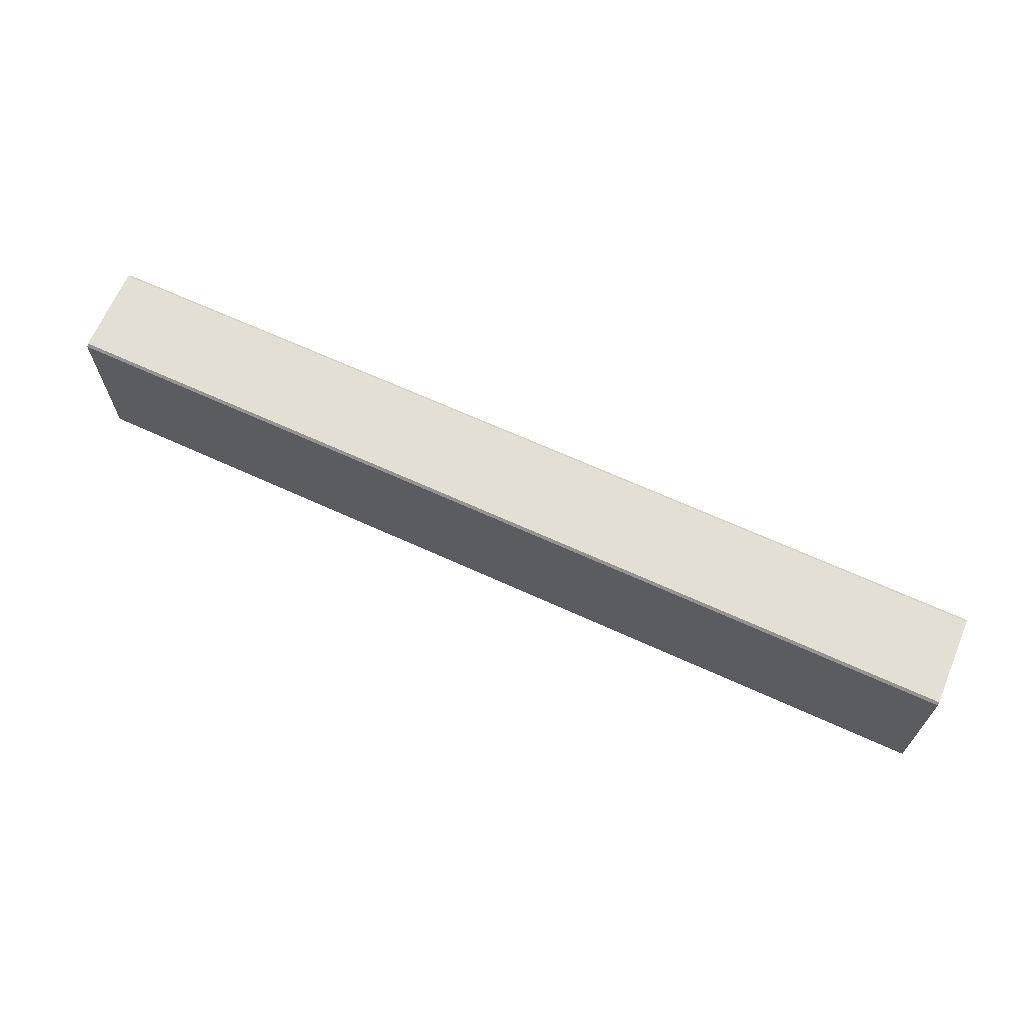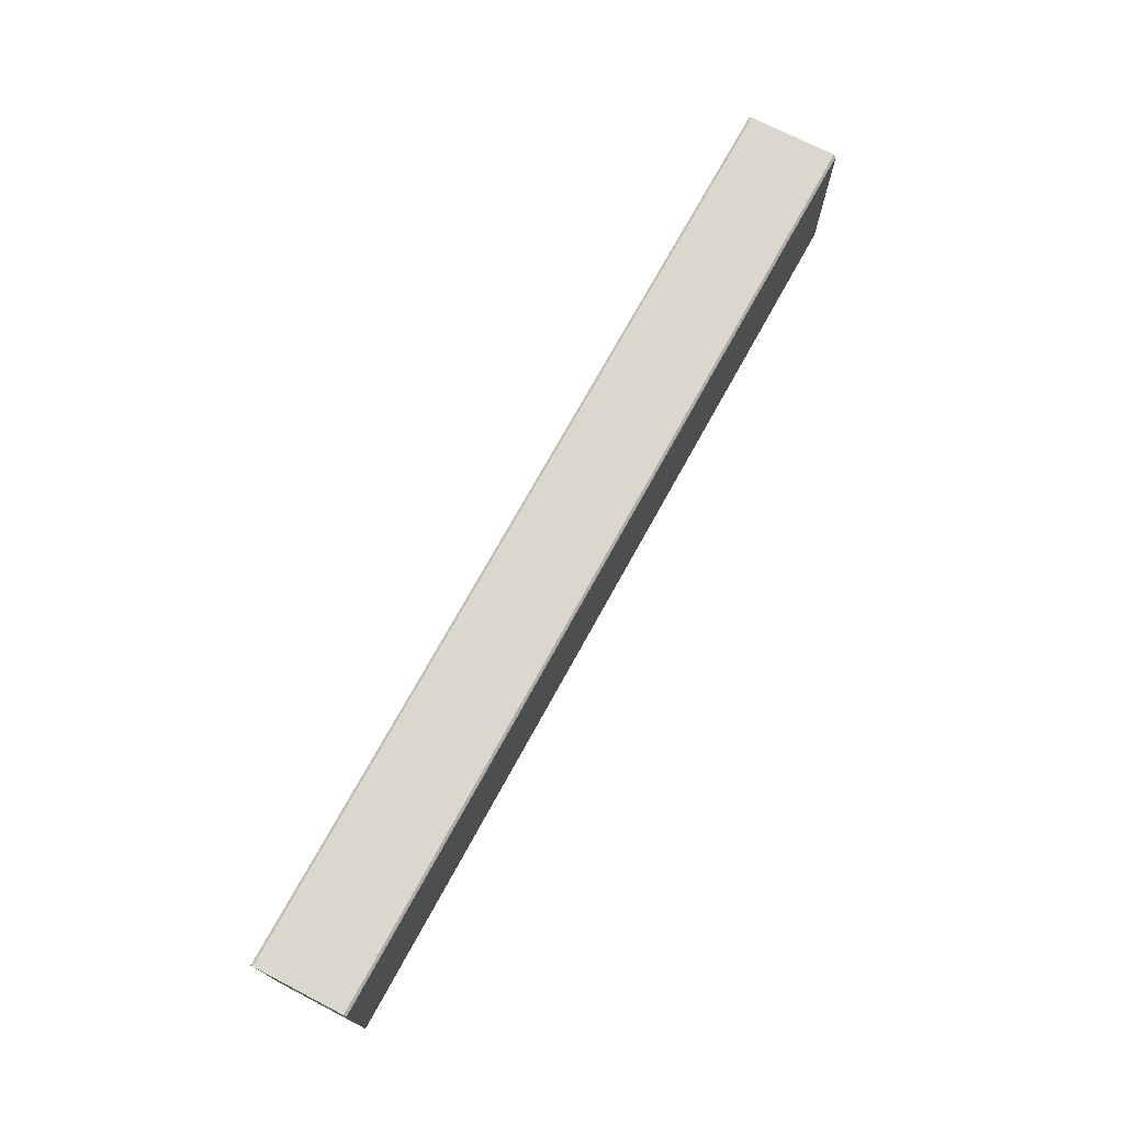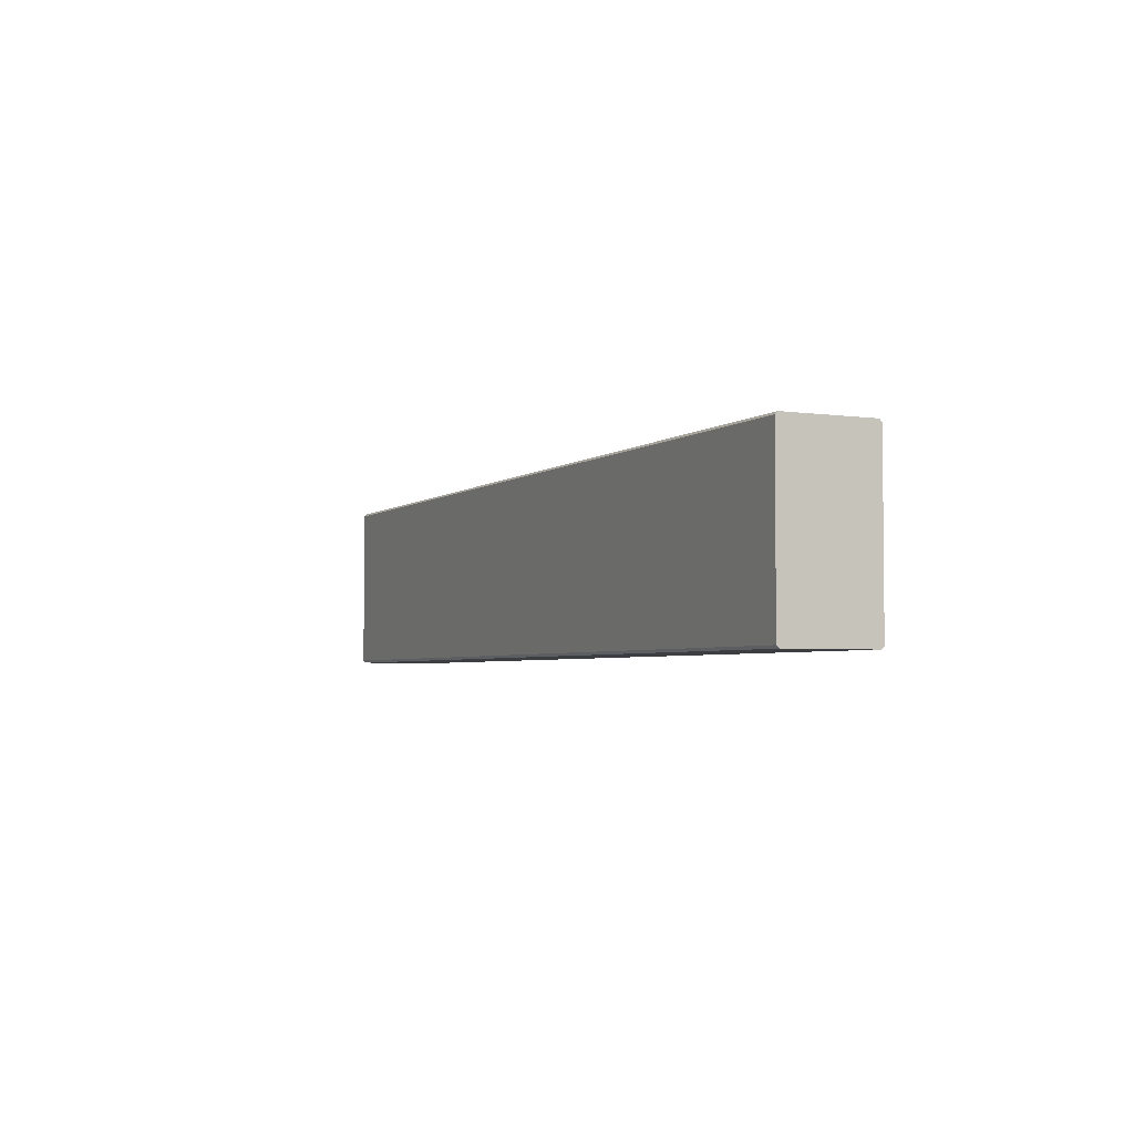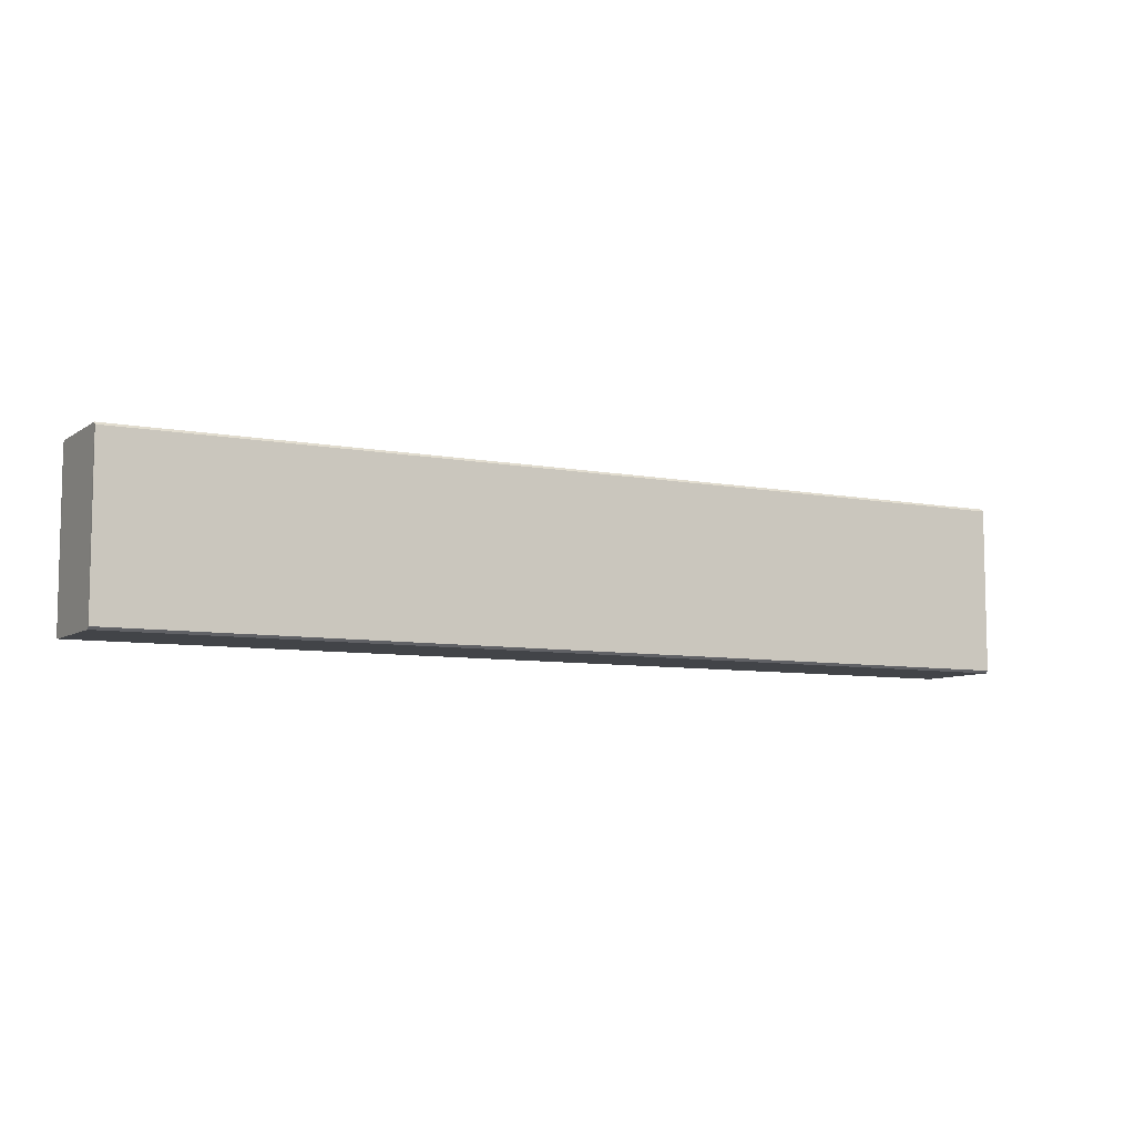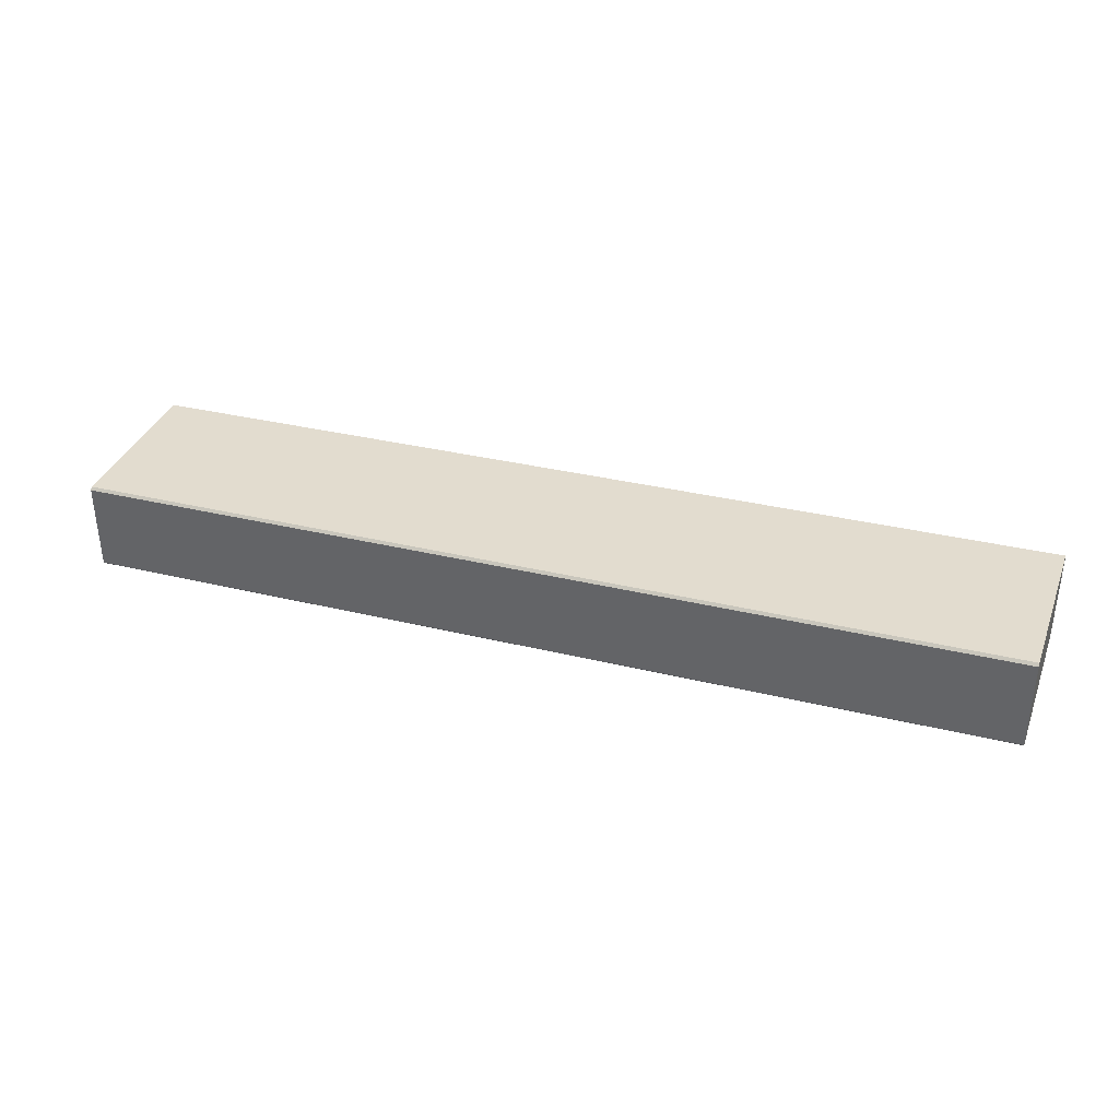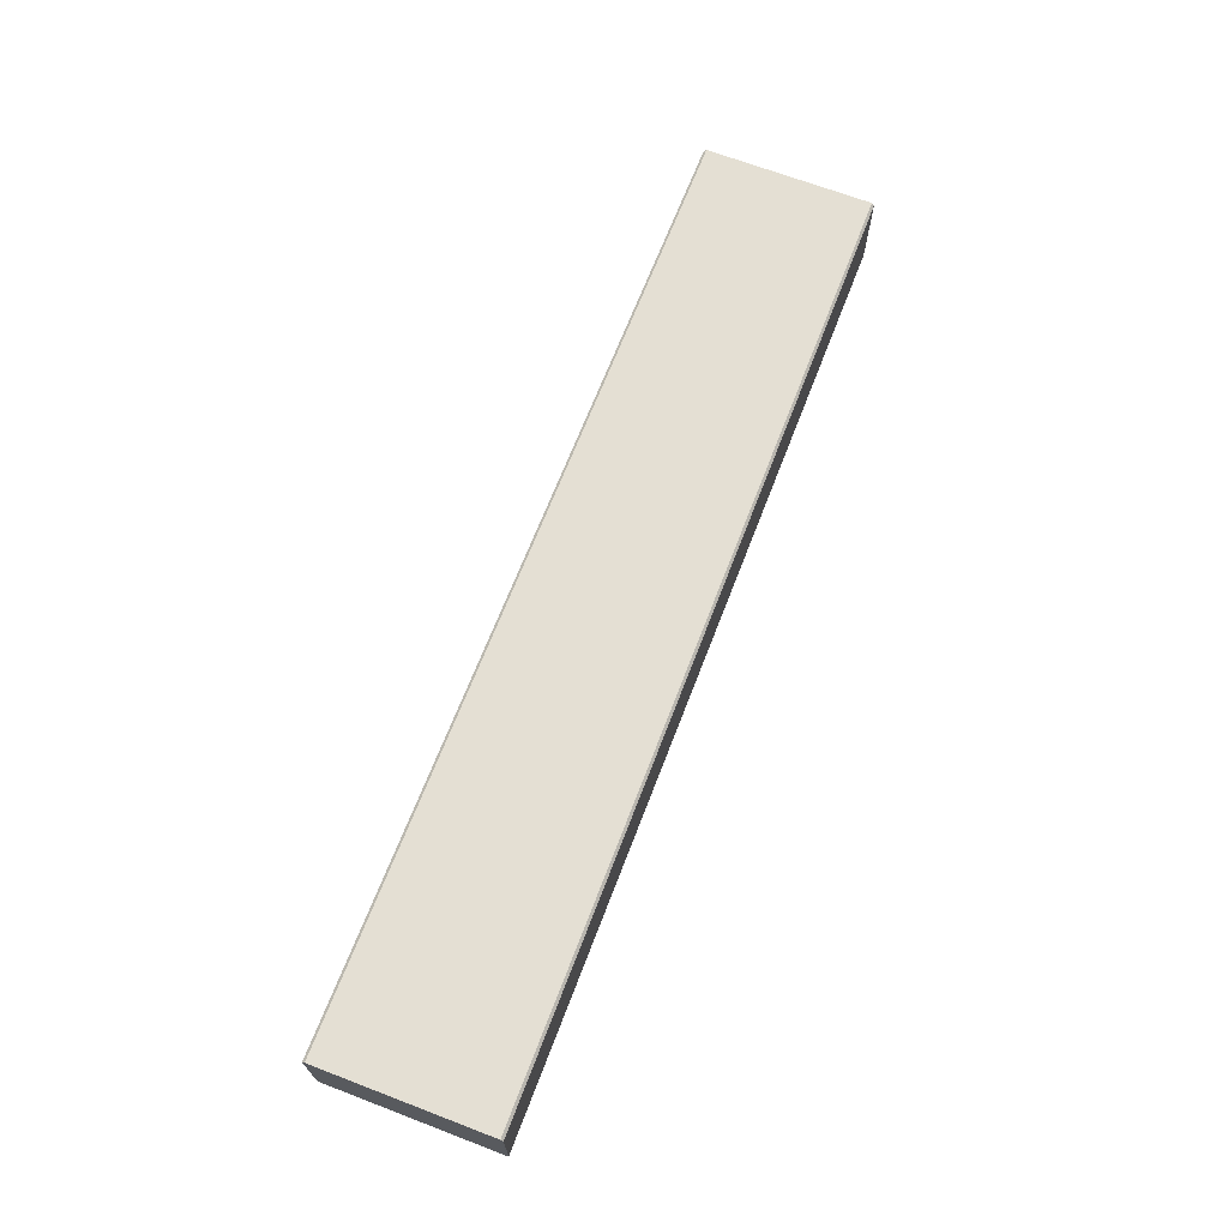
<metadata>
{"format":"obj","ext":"obj","renderer":"f3d","projection":"perspective","resolution":1024,"background":"white","views":[{"elev":66.3,"azim":22.9,"up":"+Y"},{"elev":73.0,"azim":-62.9,"up":"+Y"},{"elev":-3.5,"azim":63.9,"up":"+Y"},{"elev":-7.7,"azim":150.0,"up":"+Y"},{"elev":35.9,"azim":19.7,"up":"+Z"},{"elev":68.2,"azim":110.9,"up":"+Z"}]}
</metadata>
<code>
v -0.1453 0.4056 -0.9227
v -0.1454 0.4065 -0.9218
v -0.4896 0.4065 -0.9323
v -0.4896 0.4056 -0.9333
v -0.4896 0.469 -0.9333
v -0.4896 0.468 -0.9323
v -0.1454 0.468 -0.9218
v -0.1453 0.469 -0.9227
v -0.4895 0.4056 -0.966
v -0.4894 0.4065 -0.967
v -0.1453 0.4065 -0.9565
v -0.1454 0.4056 -0.9555
v -0.1454 0.469 -0.9555
v -0.1453 0.468 -0.9565
v -0.4894 0.468 -0.967
v -0.4895 0.469 -0.966
v -0.1454 0.4056 -0.9555
v -0.1453 0.4056 -0.9227
v -0.4896 0.4056 -0.9333
v -0.4895 0.4056 -0.966
v -0.1453 0.469 -0.9227
v -0.1454 0.469 -0.9555
v -0.4895 0.469 -0.966
v -0.4896 0.469 -0.9333
v -0.4896 0.468 -0.9323
v -0.4896 0.4065 -0.9323
v -0.1454 0.4065 -0.9218
v -0.1454 0.468 -0.9218
v -0.4894 0.4065 -0.967
v -0.4894 0.468 -0.967
v -0.1453 0.468 -0.9565
v -0.1453 0.4065 -0.9565
v -0.4895 0.4056 -0.966
v -0.4895 0.469 -0.966
v -0.4894 0.468 -0.967
v -0.4894 0.4065 -0.967
v -0.4895 0.4056 -0.966
v -0.4896 0.4056 -0.9333
v -0.4896 0.469 -0.9333
v -0.4895 0.469 -0.966
v -0.4896 0.469 -0.9333
v -0.4896 0.4056 -0.9333
v -0.4896 0.4065 -0.9323
v -0.4896 0.468 -0.9323
v -0.1454 0.4056 -0.9555
v -0.1453 0.4065 -0.9565
v -0.1453 0.468 -0.9565
v -0.1454 0.469 -0.9555
v -0.1453 0.4056 -0.9227
v -0.1453 0.469 -0.9227
v -0.1454 0.468 -0.9218
v -0.1454 0.4065 -0.9218
v -0.1453 0.4056 -0.9227
v -0.1454 0.4056 -0.9555
v -0.1454 0.469 -0.9555
v -0.1453 0.469 -0.9227
f 1 2 3
f 1 3 4
f 5 6 7
f 5 7 8
f 9 10 11
f 9 11 12
f 13 14 15
f 13 15 16
f 17 18 19
f 17 19 20
f 21 22 23
f 21 23 24
f 25 26 27
f 25 27 28
f 29 30 31
f 29 31 32
f 33 34 35
f 33 35 36
f 37 38 39
f 37 39 40
f 41 42 43
f 41 43 44
f 45 46 47
f 45 47 48
f 49 50 51
f 49 51 52
f 53 54 55
f 53 55 56

</code>
